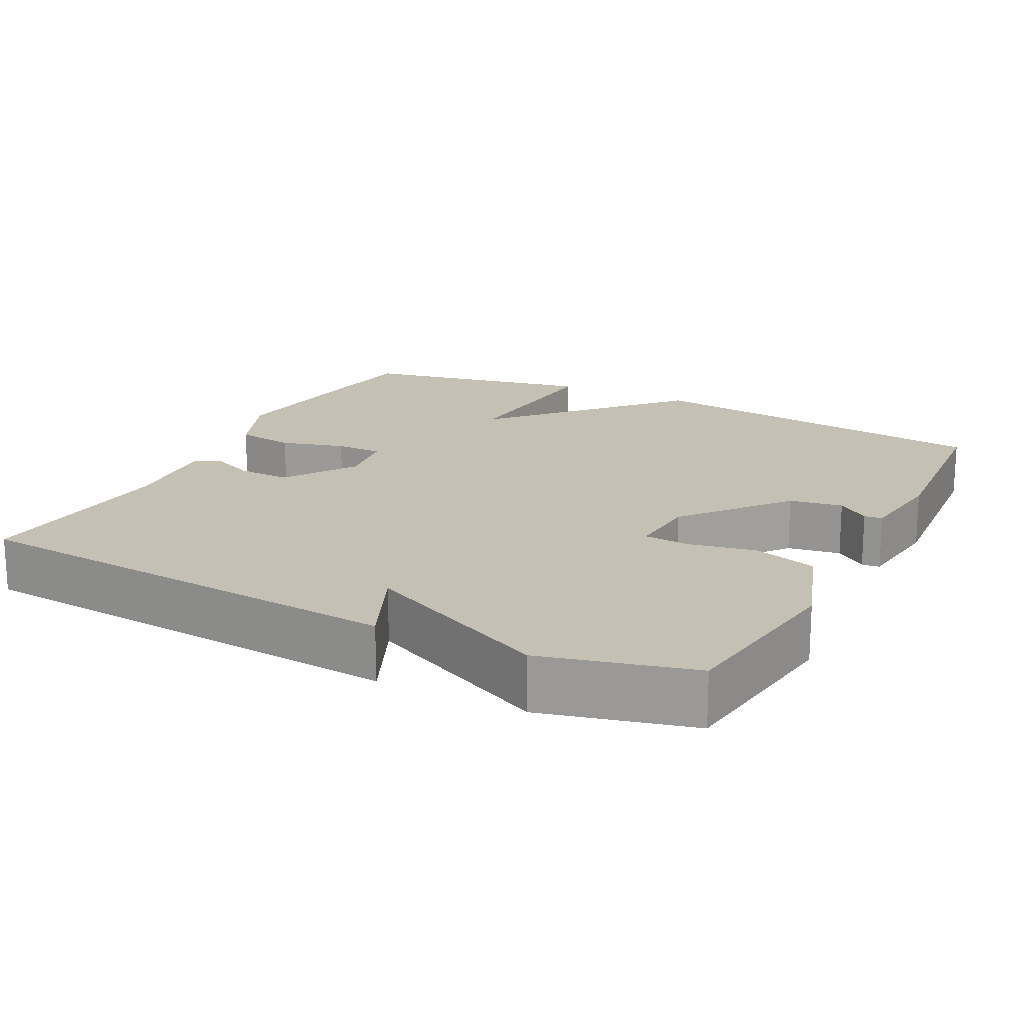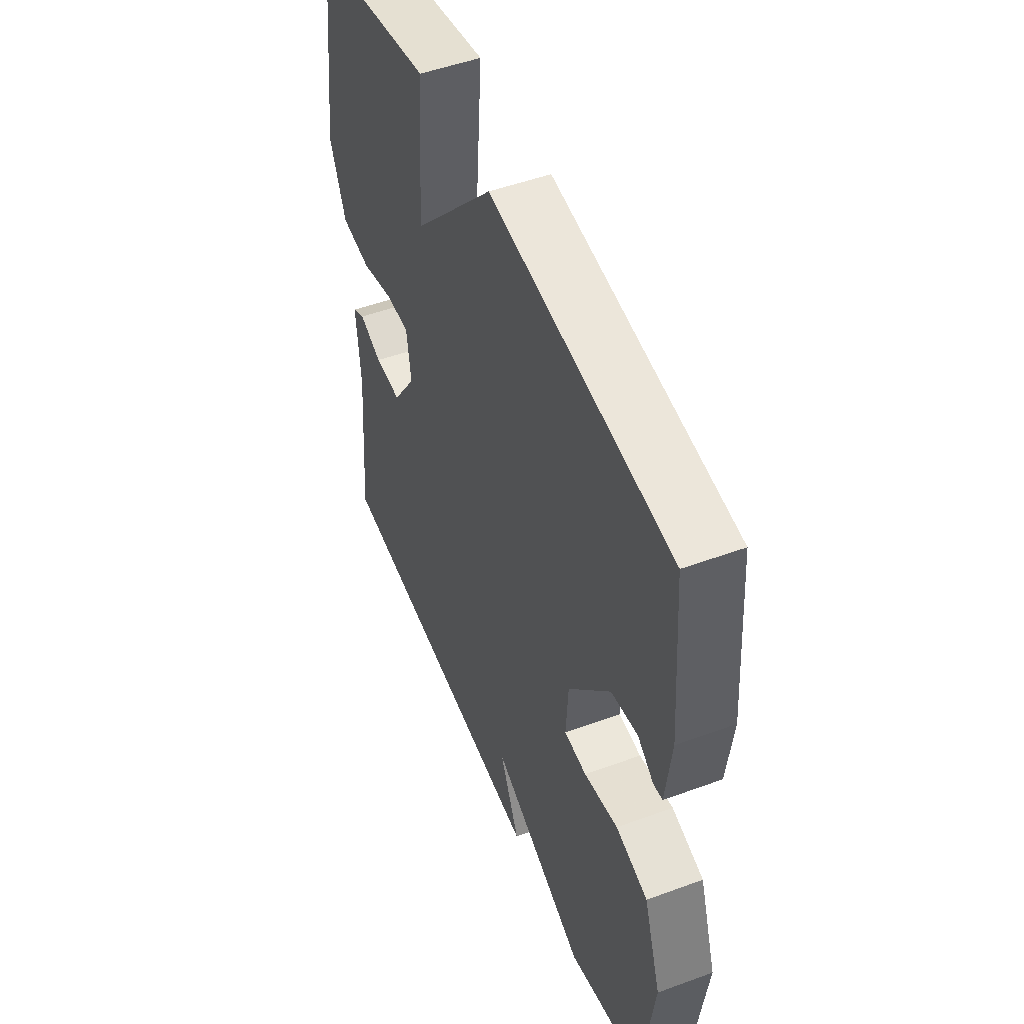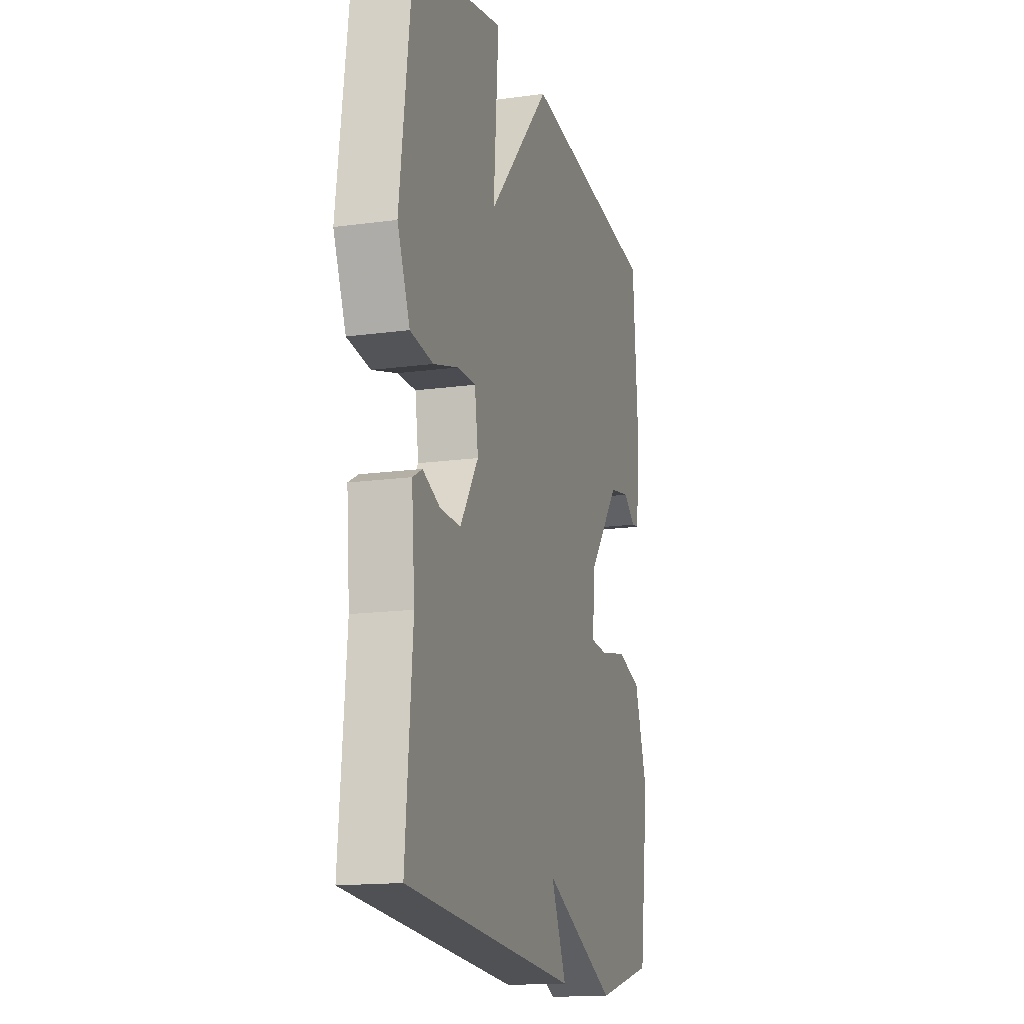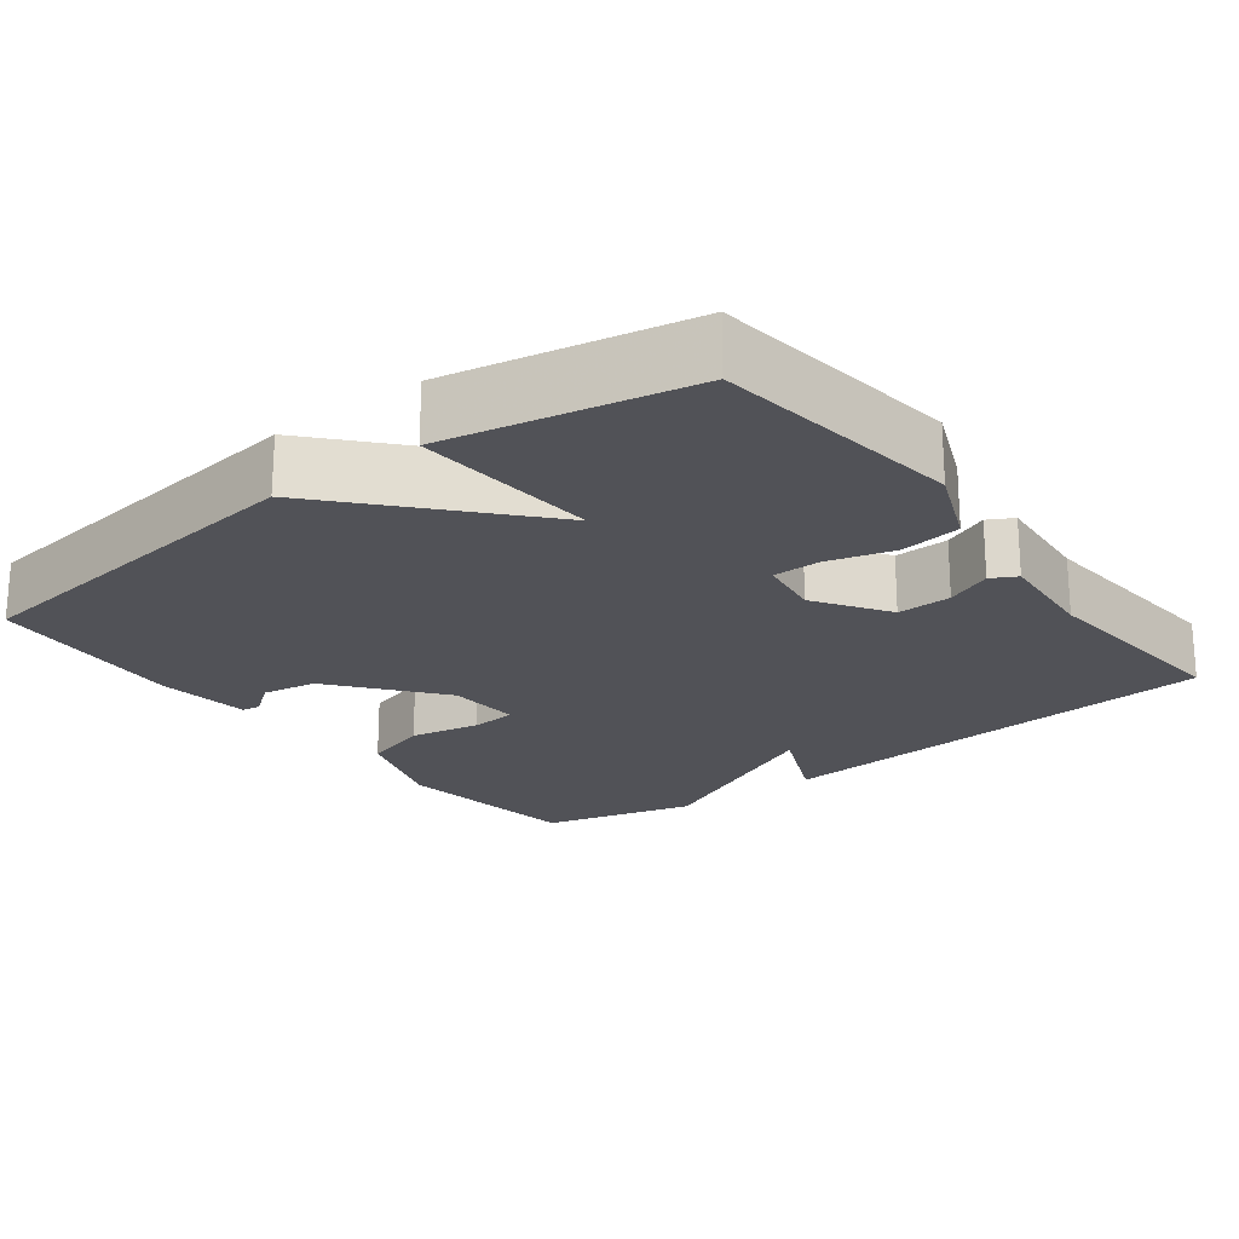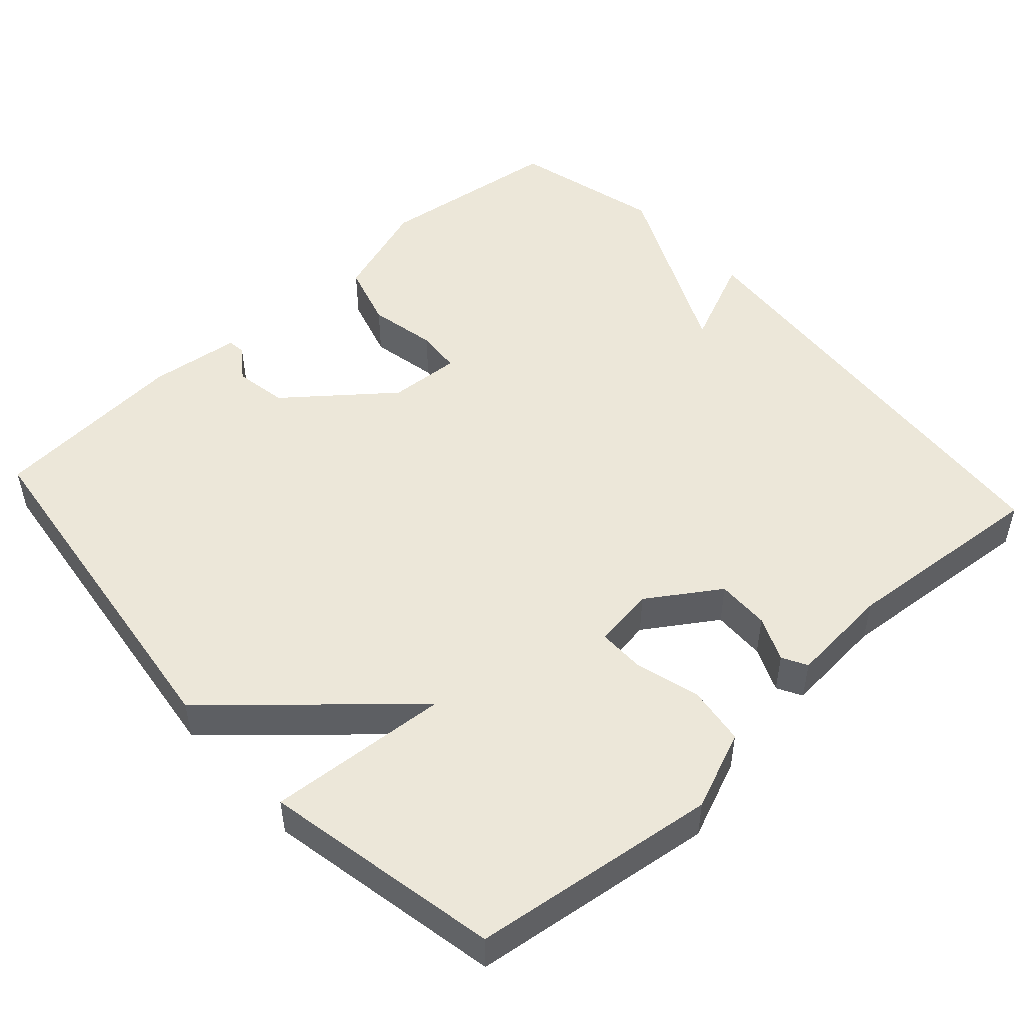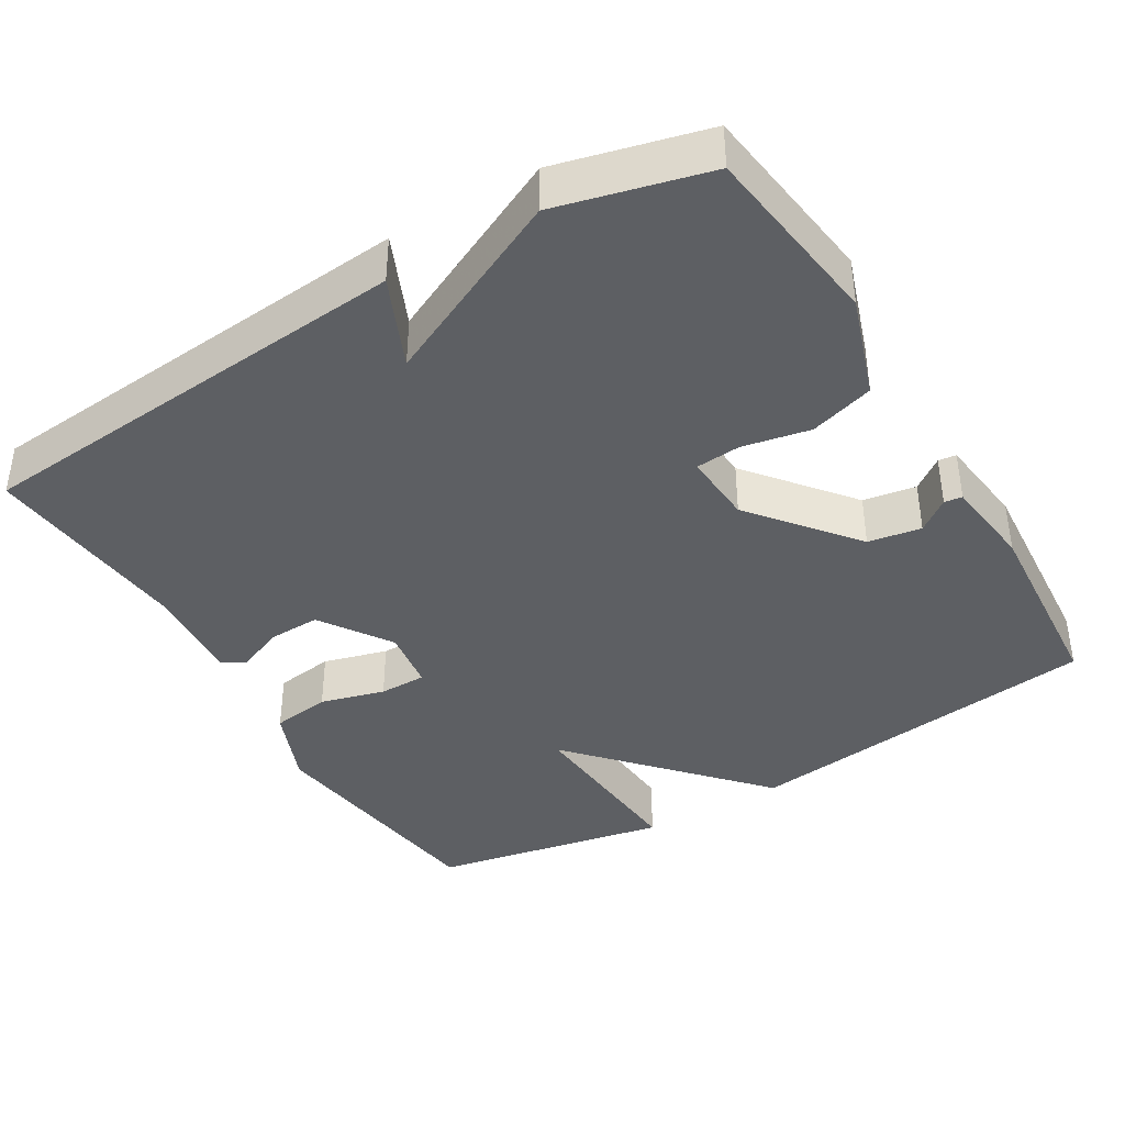
<metadata>
{"format":"obj","ext":"obj","renderer":"f3d","projection":"perspective","resolution":1024,"background":"white","views":[{"elev":18.0,"azim":-152.9,"up":"+Y"},{"elev":50.2,"azim":-112.0,"up":"+Z"},{"elev":-15.3,"azim":106.3,"up":"+Z"},{"elev":-21.5,"azim":37.2,"up":"+Y"},{"elev":50.0,"azim":47.7,"up":"+Y"},{"elev":-39.9,"azim":-149.1,"up":"+Y"}]}
</metadata>
<code>
v 0.5 0.07 -0.5
v -0.099 0.07 -0.551
v -0.046 0.07 -0.431
v -0.299 0.07 -0.551
v -0.5 0.07 -0.5
v -0.533 0.07 -0.251
v -0.487 0.07 -0.115
v -0.401 0.07 -0.089
v -0.31 0.07 -0.107
v -0.25 0.07 -0.102
v -0.256 0.07 -0.006
v -0.367 0.07 0.132
v -0.438 0.07 0.144
v -0.481 0.07 0.112
v -0.505 0.07 0.115
v -0.52 0.07 0.237
v -0.5 0.07 0.5
v -0.017 0.07 0.562
v 0.201 0.07 0.32
v 0.183 0.07 0.562
v 0.5 0.07 0.5
v 0.543 0.07 0.172
v 0.5 0.07 0.067
v 0.421 0.07 0.056
v 0.335 0.07 0.08
v 0.272 0.07 0.08
v 0.26 0.07 -0.002
v 0.323 0.07 -0.097
v 0.394 0.07 -0.095
v 0.454 0.07 -0.069
v 0.487 0.07 -0.087
v 0.476 0.07 -0.223
v 0.5 0 -0.5
v -0.099 0 -0.551
v -0.046 0 -0.431
v -0.299 0 -0.551
v -0.5 0 -0.5
v -0.533 0 -0.251
v -0.487 0 -0.115
v -0.401 0 -0.089
v -0.31 0 -0.107
v -0.25 0 -0.102
v -0.256 0 -0.006
v -0.367 0 0.132
v -0.438 0 0.144
v -0.481 0 0.112
v -0.505 0 0.115
v -0.52 0 0.237
v -0.5 0 0.5
v -0.017 0 0.562
v 0.201 0 0.32
v 0.183 0 0.562
v 0.5 0 0.5
v 0.543 0 0.172
v 0.5 0 0.067
v 0.421 0 0.056
v 0.335 0 0.08
v 0.272 0 0.08
v 0.26 0 -0.002
v 0.323 0 -0.097
v 0.394 0 -0.095
v 0.454 0 -0.069
v 0.487 0 -0.087
v 0.476 0 -0.223
f 29 30 31 32
f 1 2 3
f 32 1 3
f 29 32 3
f 28 29 3
f 4 5 6
f 3 4 6
f 28 3 6
f 27 28 6
f 26 27 6
f 23 24 25
f 22 23 25
f 21 22 25
f 20 21 25
f 19 20 25
f 19 25 26
f 16 17 18
f 15 16 18
f 14 15 18
f 13 14 18
f 18 19 26
f 13 18 26
f 12 13 26
f 6 7 8 9
f 6 9 10
f 26 6 10
f 11 12 26
f 10 11 26
f 64 63 62 61
f 35 34 33
f 35 33 64
f 35 64 61
f 35 61 60
f 38 37 36
f 38 36 35
f 38 35 60
f 38 60 59
f 38 59 58
f 57 56 55
f 57 55 54
f 57 54 53
f 57 53 52
f 57 52 51
f 58 57 51
f 50 49 48
f 50 48 47
f 50 47 46
f 50 46 45
f 58 51 50
f 58 50 45
f 58 45 44
f 41 40 39 38
f 42 41 38
f 42 38 58
f 58 44 43
f 58 43 42
f 1 33 34 2
f 2 34 35 3
f 3 35 36 4
f 4 36 37 5
f 5 37 38 6
f 6 38 39 7
f 7 39 40 8
f 8 40 41 9
f 9 41 42 10
f 10 42 43 11
f 11 43 44 12
f 12 44 45 13
f 13 45 46 14
f 14 46 47 15
f 15 47 48 16
f 16 48 49 17
f 17 49 50 18
f 18 50 51 19
f 19 51 52 20
f 20 52 53 21
f 21 53 54 22
f 22 54 55 23
f 23 55 56 24
f 24 56 57 25
f 25 57 58 26
f 26 58 59 27
f 27 59 60 28
f 28 60 61 29
f 29 61 62 30
f 30 62 63 31
f 31 63 64 32
f 32 64 33 1

</code>
